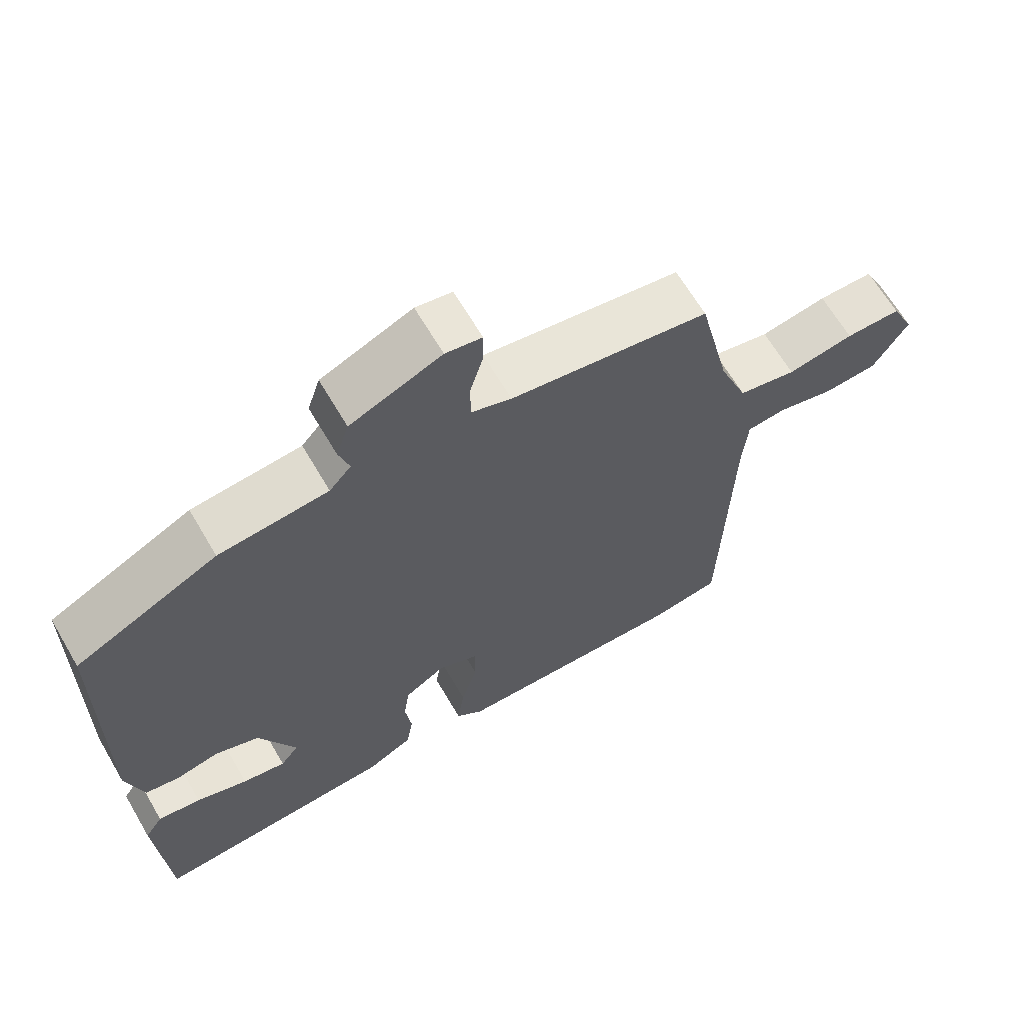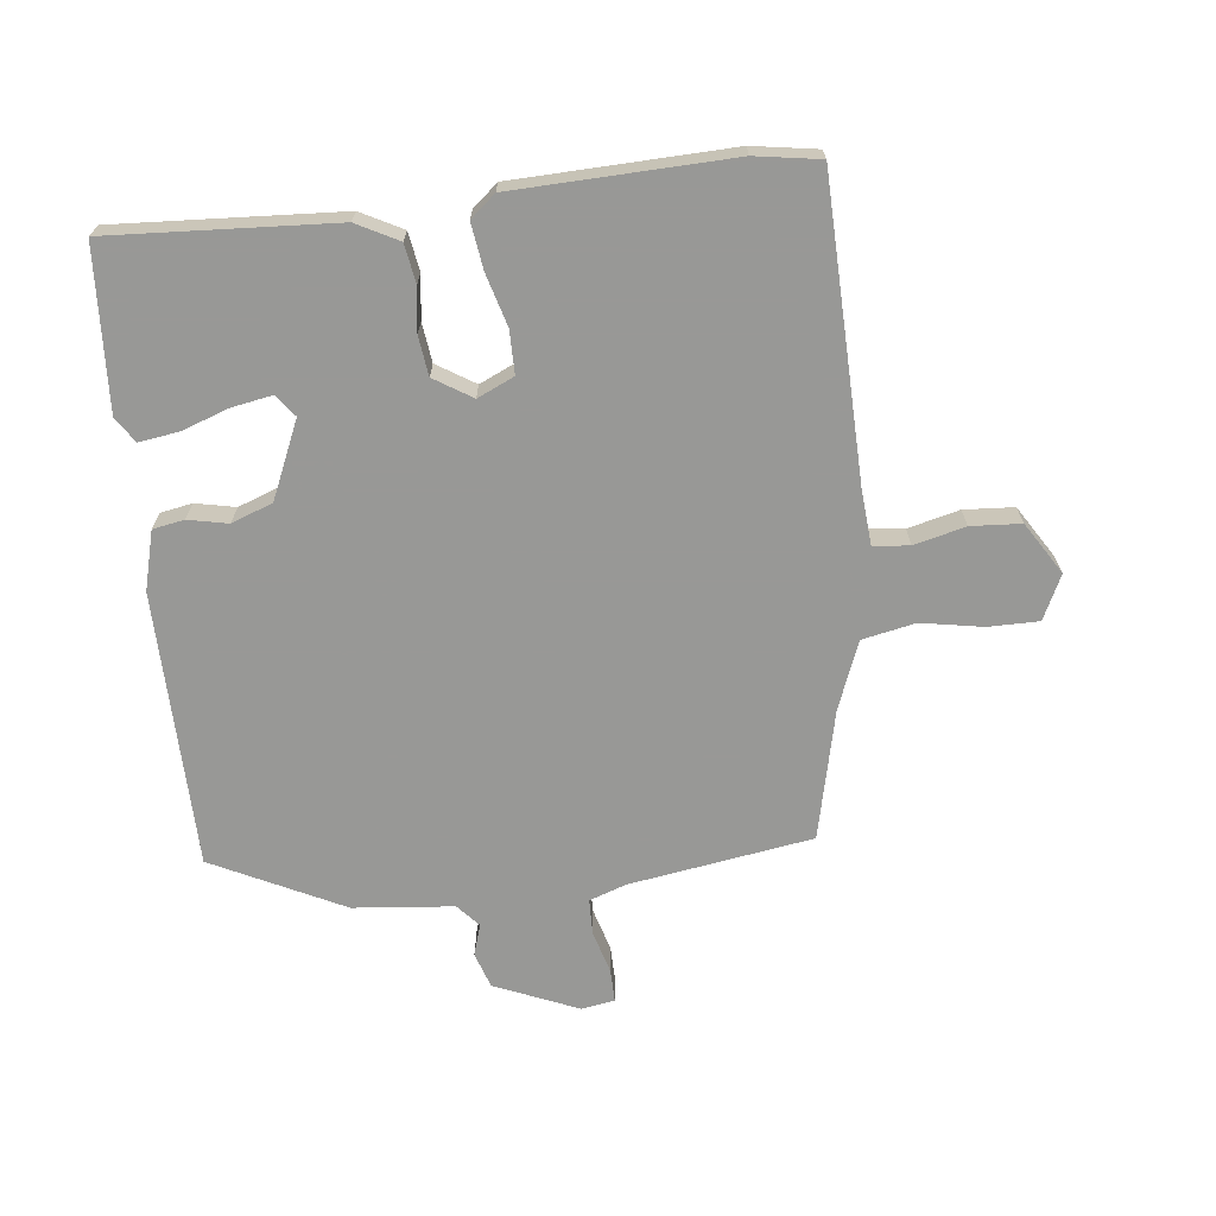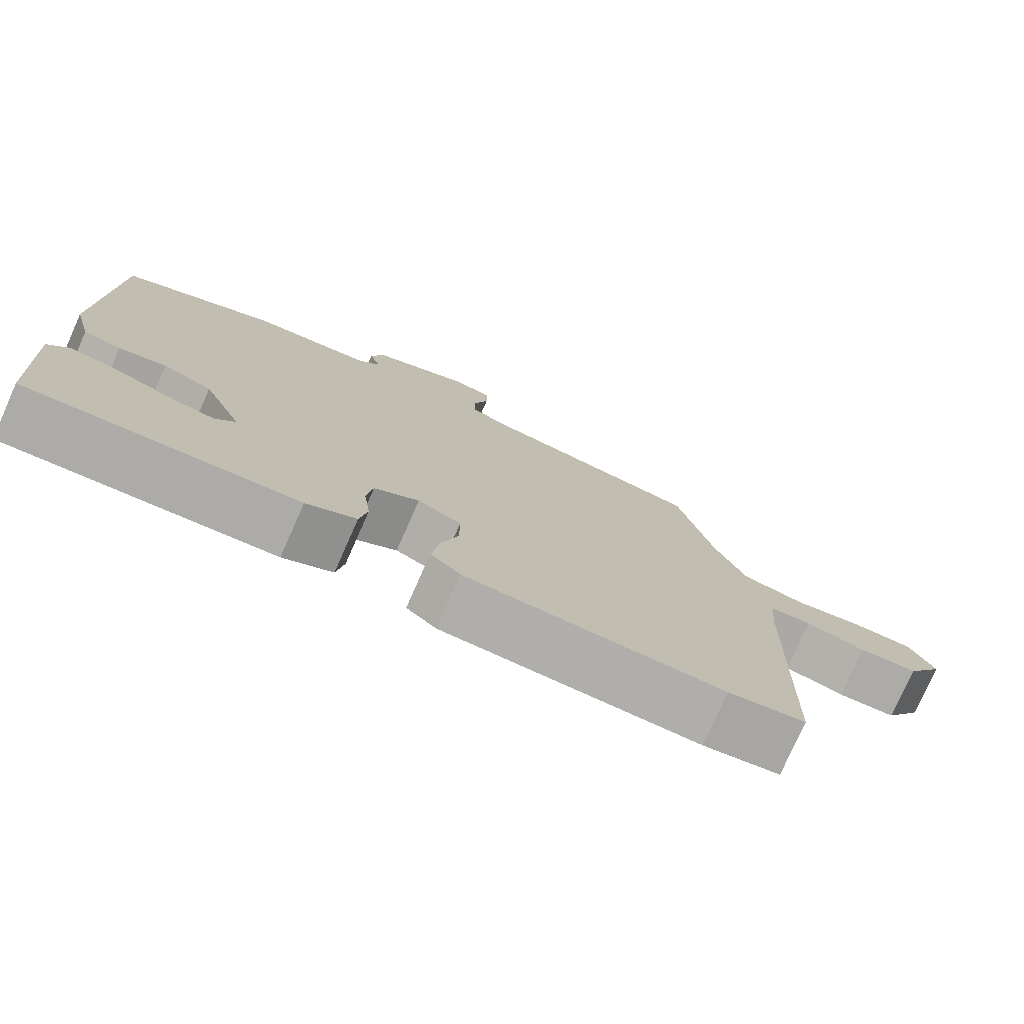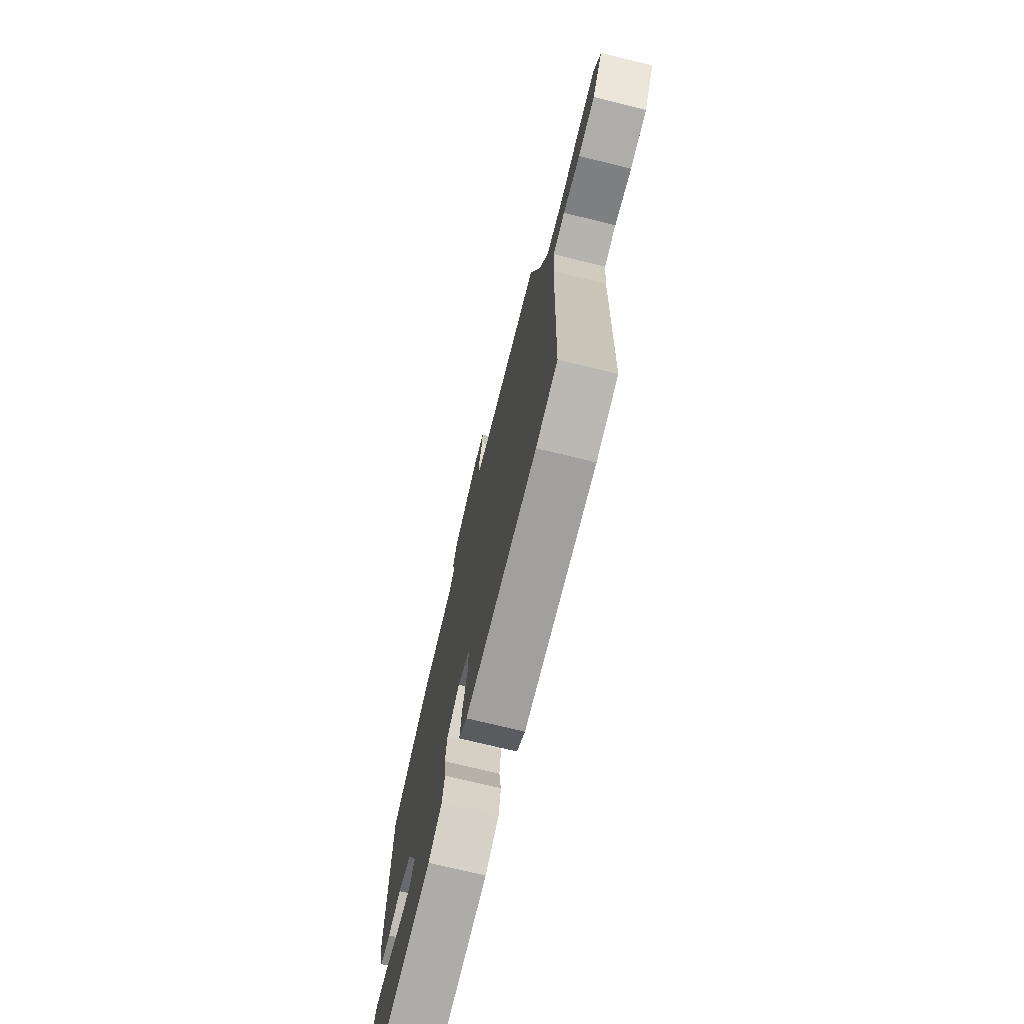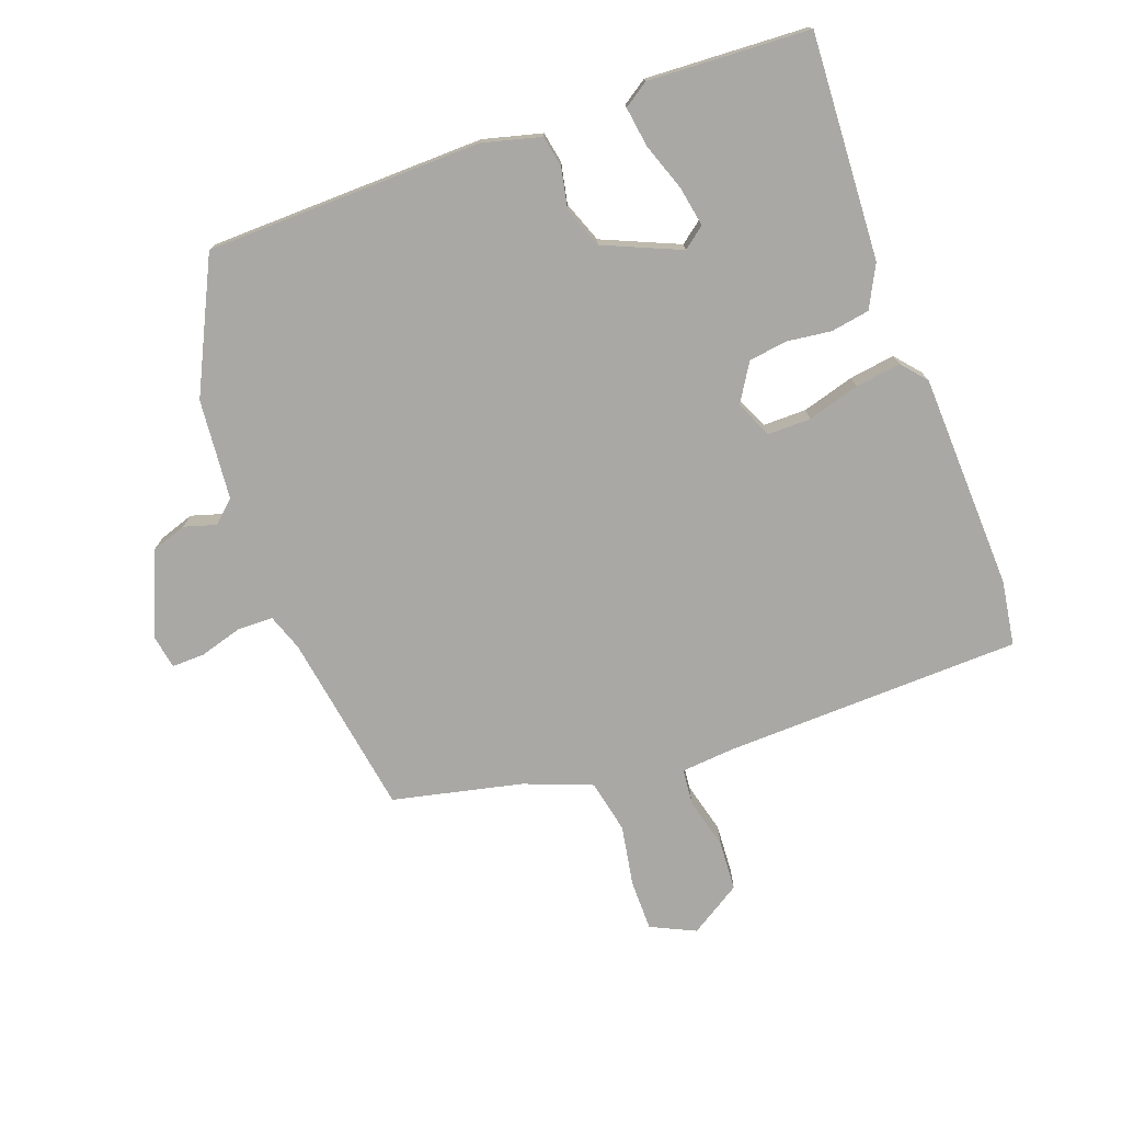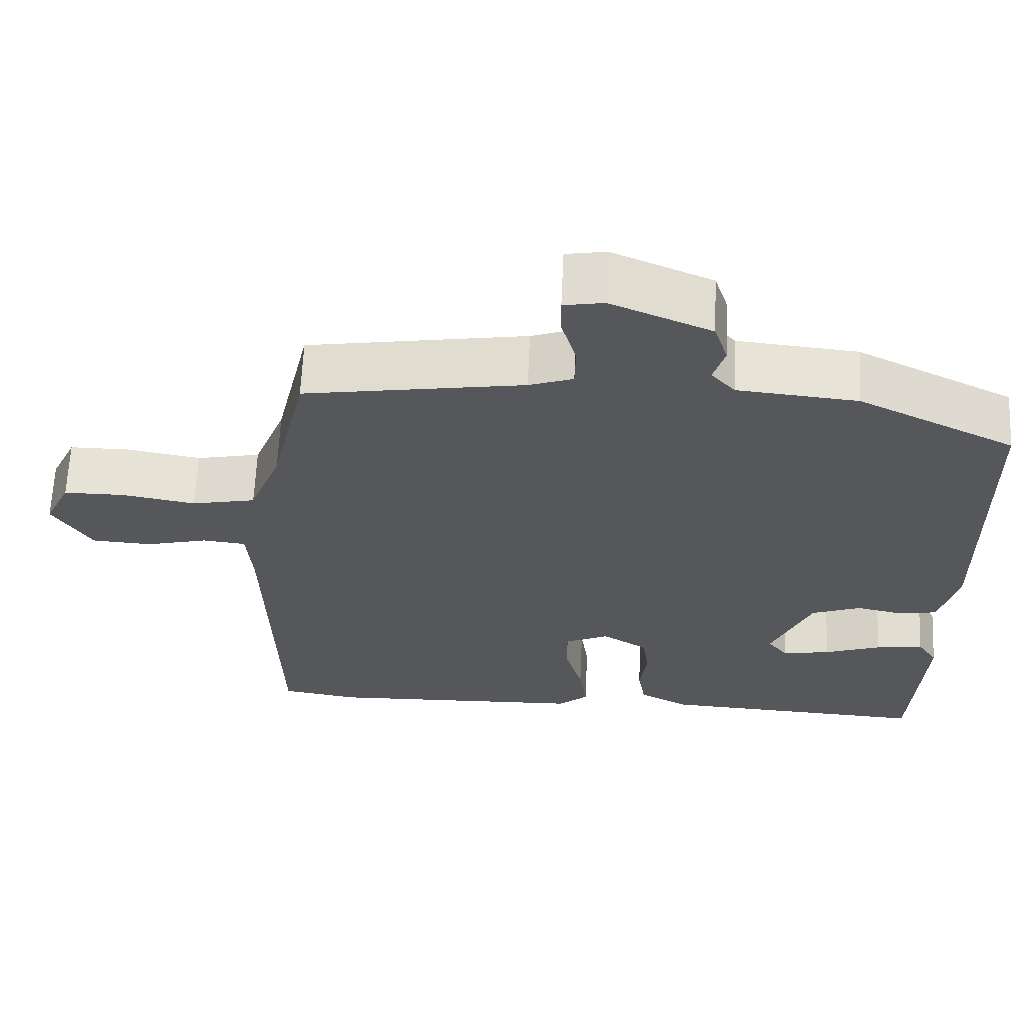
<metadata>
{"format":"obj","ext":"obj","renderer":"f3d","projection":"perspective","resolution":1024,"background":"white","views":[{"elev":65.5,"azim":149.6,"up":"+Z"},{"elev":-68.5,"azim":-173.6,"up":"+Y"},{"elev":-77.4,"azim":156.0,"up":"+Z"},{"elev":-73.7,"azim":-103.7,"up":"+Z"},{"elev":-75.0,"azim":110.3,"up":"+Y"},{"elev":63.7,"azim":2.6,"up":"+Z"}]}
</metadata>
<code>
v 0.473 0.07 -0.505
v 0.123 0.07 -0.485
v 0.058 0.07 -0.451
v 0.048 0.07 -0.391
v 0.057 0.07 -0.323
v 0.049 0.07 -0.262
v -0.01 0.07 -0.225
v -0.067 0.07 -0.251
v -0.067 0.07 -0.318
v -0.044 0.07 -0.399
v -0.034 0.07 -0.47
v -0.073 0.07 -0.503
v -0.41 0.07 -0.514
v -0.511 0.07 -0.498
v -0.523 0.07 -0.036
v -0.53 0.07 0.048
v -0.586 0.07 0.054
v -0.666 0.07 0.034
v -0.744 0.07 0.039
v -0.794 0.07 0.119
v -0.761 0.07 0.188
v -0.682 0.07 0.188
v -0.587 0.07 0.171
v -0.504 0.07 0.188
v -0.463 0.07 0.293
v -0.417 0.07 0.494
v -0.132 0.07 0.539
v -0.075 0.07 0.559
v -0.074 0.07 0.615
v -0.093 0.07 0.681
v -0.094 0.07 0.732
v -0.042 0.07 0.741
v 0.088 0.07 0.686
v 0.106 0.07 0.631
v 0.091 0.07 0.582
v 0.122 0.07 0.547
v 0.278 0.07 0.532
v 0.481 0.07 0.432
v 0.488 0.07 0.003
v 0.464 0.07 -0.088
v 0.415 0.07 -0.097
v 0.353 0.07 -0.084
v 0.289 0.07 -0.108
v 0.237 0.07 -0.227
v 0.263 0.07 -0.261
v 0.325 0.07 -0.25
v 0.399 0.07 -0.224
v 0.461 0.07 -0.215
v 0.487 0.07 -0.254
v 0.473 0 -0.505
v 0.123 0 -0.485
v 0.058 0 -0.451
v 0.048 0 -0.391
v 0.057 0 -0.323
v 0.049 0 -0.262
v -0.01 0 -0.225
v -0.067 0 -0.251
v -0.067 0 -0.318
v -0.044 0 -0.399
v -0.034 0 -0.47
v -0.073 0 -0.503
v -0.41 0 -0.514
v -0.511 0 -0.498
v -0.523 0 -0.036
v -0.53 0 0.048
v -0.586 0 0.054
v -0.666 0 0.034
v -0.744 0 0.039
v -0.794 0 0.119
v -0.761 0 0.188
v -0.682 0 0.188
v -0.587 0 0.171
v -0.504 0 0.188
v -0.463 0 0.293
v -0.417 0 0.494
v -0.132 0 0.539
v -0.075 0 0.559
v -0.074 0 0.615
v -0.093 0 0.681
v -0.094 0 0.732
v -0.042 0 0.741
v 0.088 0 0.686
v 0.106 0 0.631
v 0.091 0 0.582
v 0.122 0 0.547
v 0.278 0 0.532
v 0.481 0 0.432
v 0.488 0 0.003
v 0.464 0 -0.088
v 0.415 0 -0.097
v 0.353 0 -0.084
v 0.289 0 -0.108
v 0.237 0 -0.227
v 0.263 0 -0.261
v 0.325 0 -0.25
v 0.399 0 -0.224
v 0.461 0 -0.215
v 0.487 0 -0.254
f 46 47 48 49
f 45 46 49 1
f 39 40 41 42
f 39 42 43
f 36 37 38 39
f 35 36 39 43
f 32 33 34 35
f 32 35 43 44
f 29 30 31 32
f 28 29 32 44
f 25 26 27
f 24 25 27 28
f 20 21 22 23
f 20 23 24
f 17 18 19 20
f 16 17 20 24
f 15 16 24 28
f 9 10 11 12
f 8 9 12 13
f 2 3 4 5
f 45 1 2 5
f 44 45 5 6
f 8 13 14 15
f 7 8 15 28
f 6 7 28 44
f 98 97 96 95
f 50 98 95 94
f 91 90 89 88
f 92 91 88
f 88 87 86 85
f 92 88 85 84
f 84 83 82 81
f 93 92 84 81
f 81 80 79 78
f 93 81 78 77
f 76 75 74
f 77 76 74 73
f 72 71 70 69
f 73 72 69
f 69 68 67 66
f 73 69 66 65
f 77 73 65 64
f 61 60 59 58
f 62 61 58 57
f 54 53 52 51
f 54 51 50 94
f 55 54 94 93
f 64 63 62 57
f 77 64 57 56
f 93 77 56 55
f 1 50 51 2
f 2 51 52 3
f 3 52 53 4
f 4 53 54 5
f 5 54 55 6
f 6 55 56 7
f 7 56 57 8
f 8 57 58 9
f 9 58 59 10
f 10 59 60 11
f 11 60 61 12
f 12 61 62 13
f 13 62 63 14
f 14 63 64 15
f 15 64 65 16
f 16 65 66 17
f 17 66 67 18
f 18 67 68 19
f 19 68 69 20
f 20 69 70 21
f 21 70 71 22
f 22 71 72 23
f 23 72 73 24
f 24 73 74 25
f 25 74 75 26
f 26 75 76 27
f 27 76 77 28
f 28 77 78 29
f 29 78 79 30
f 30 79 80 31
f 31 80 81 32
f 32 81 82 33
f 33 82 83 34
f 34 83 84 35
f 35 84 85 36
f 36 85 86 37
f 37 86 87 38
f 38 87 88 39
f 39 88 89 40
f 40 89 90 41
f 41 90 91 42
f 42 91 92 43
f 43 92 93 44
f 44 93 94 45
f 45 94 95 46
f 46 95 96 47
f 47 96 97 48
f 48 97 98 49
f 49 98 50 1

</code>
